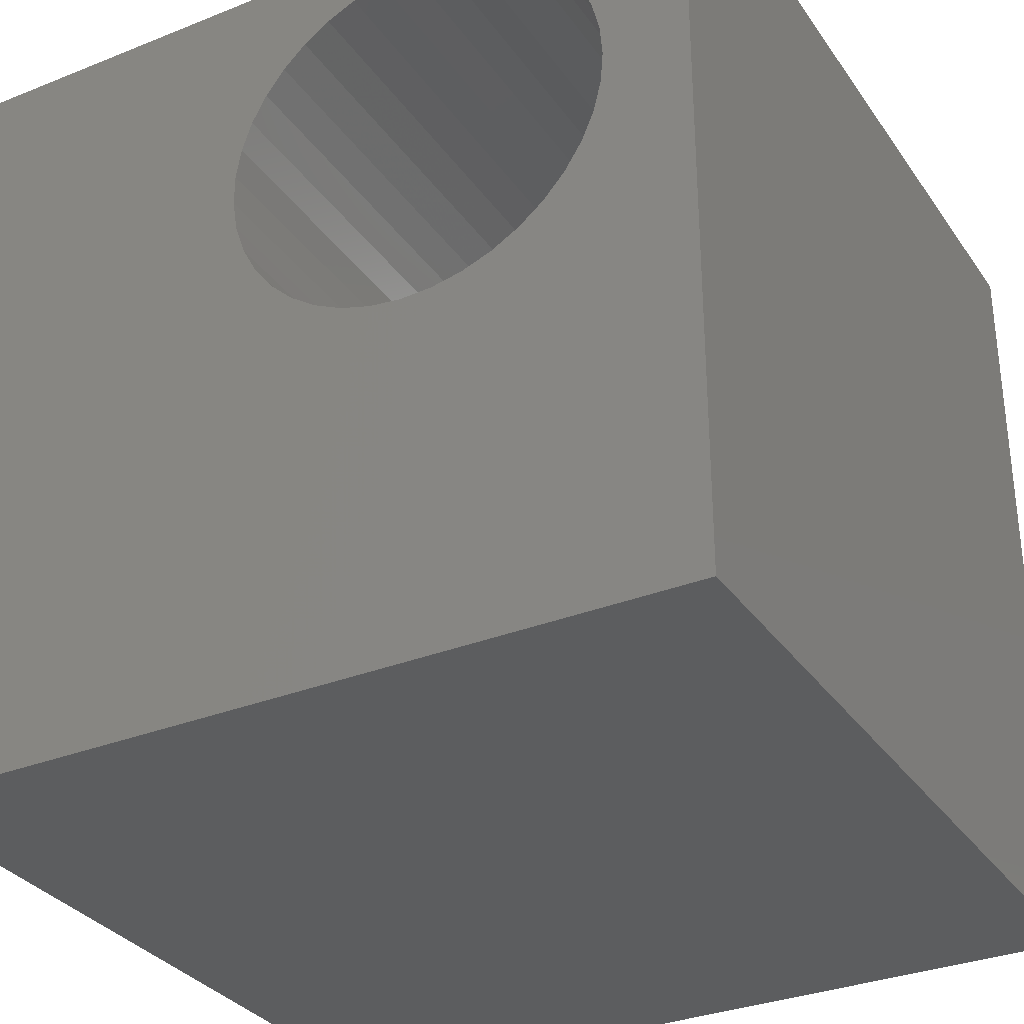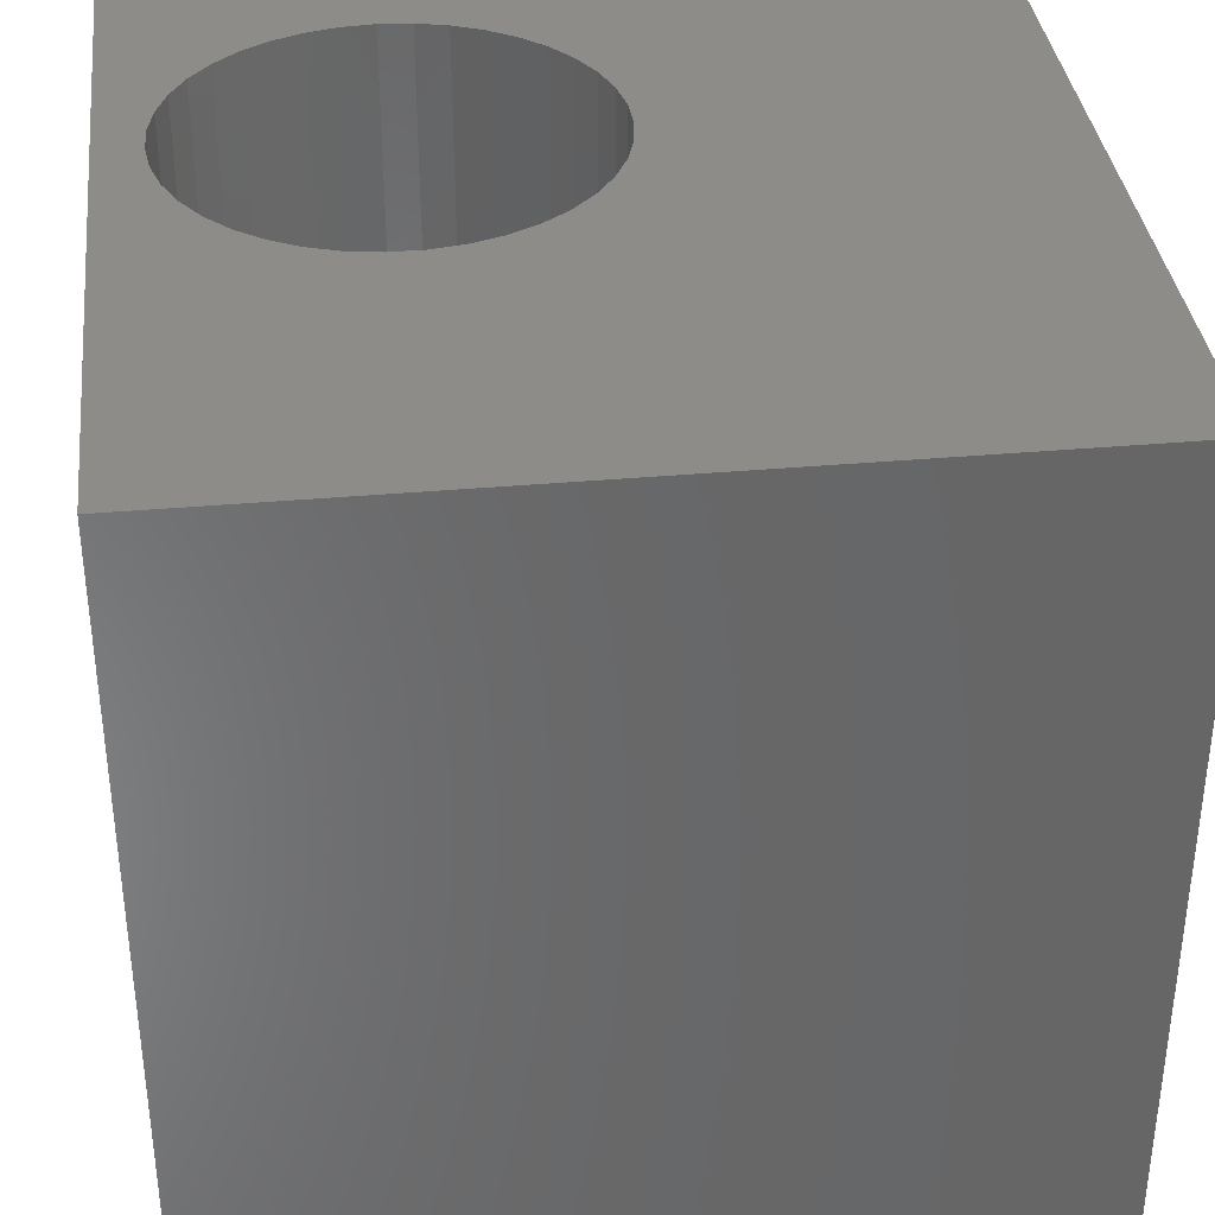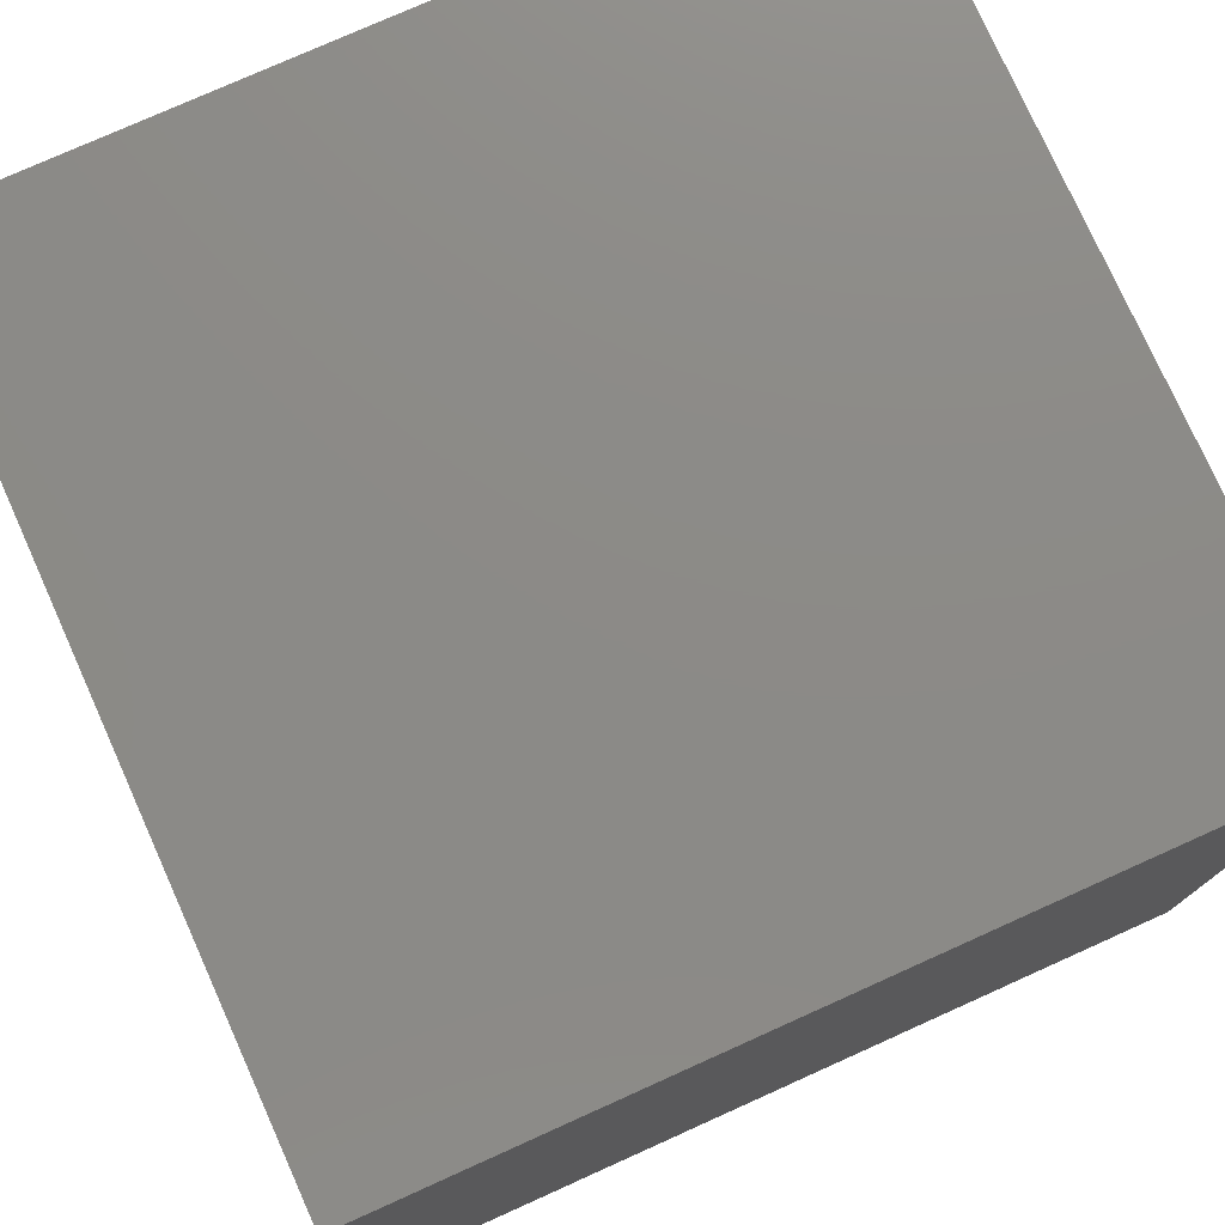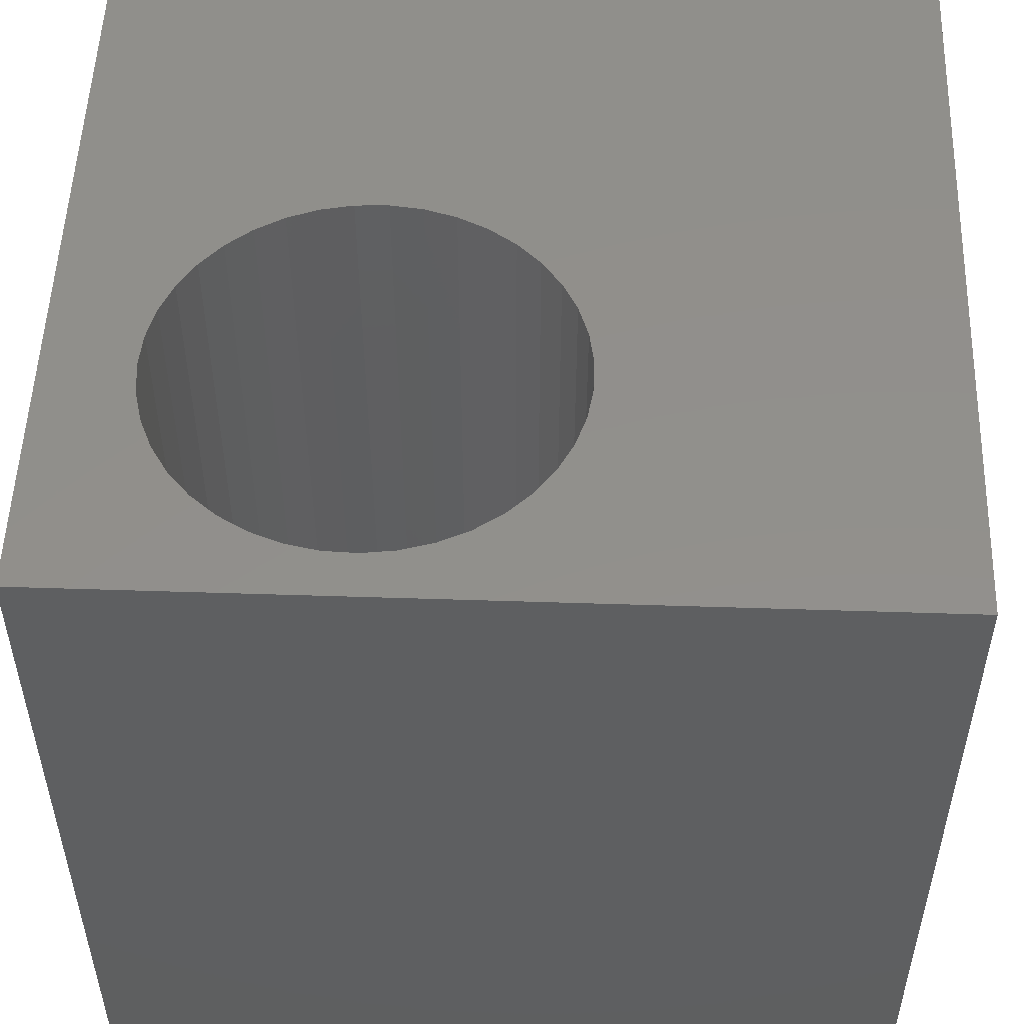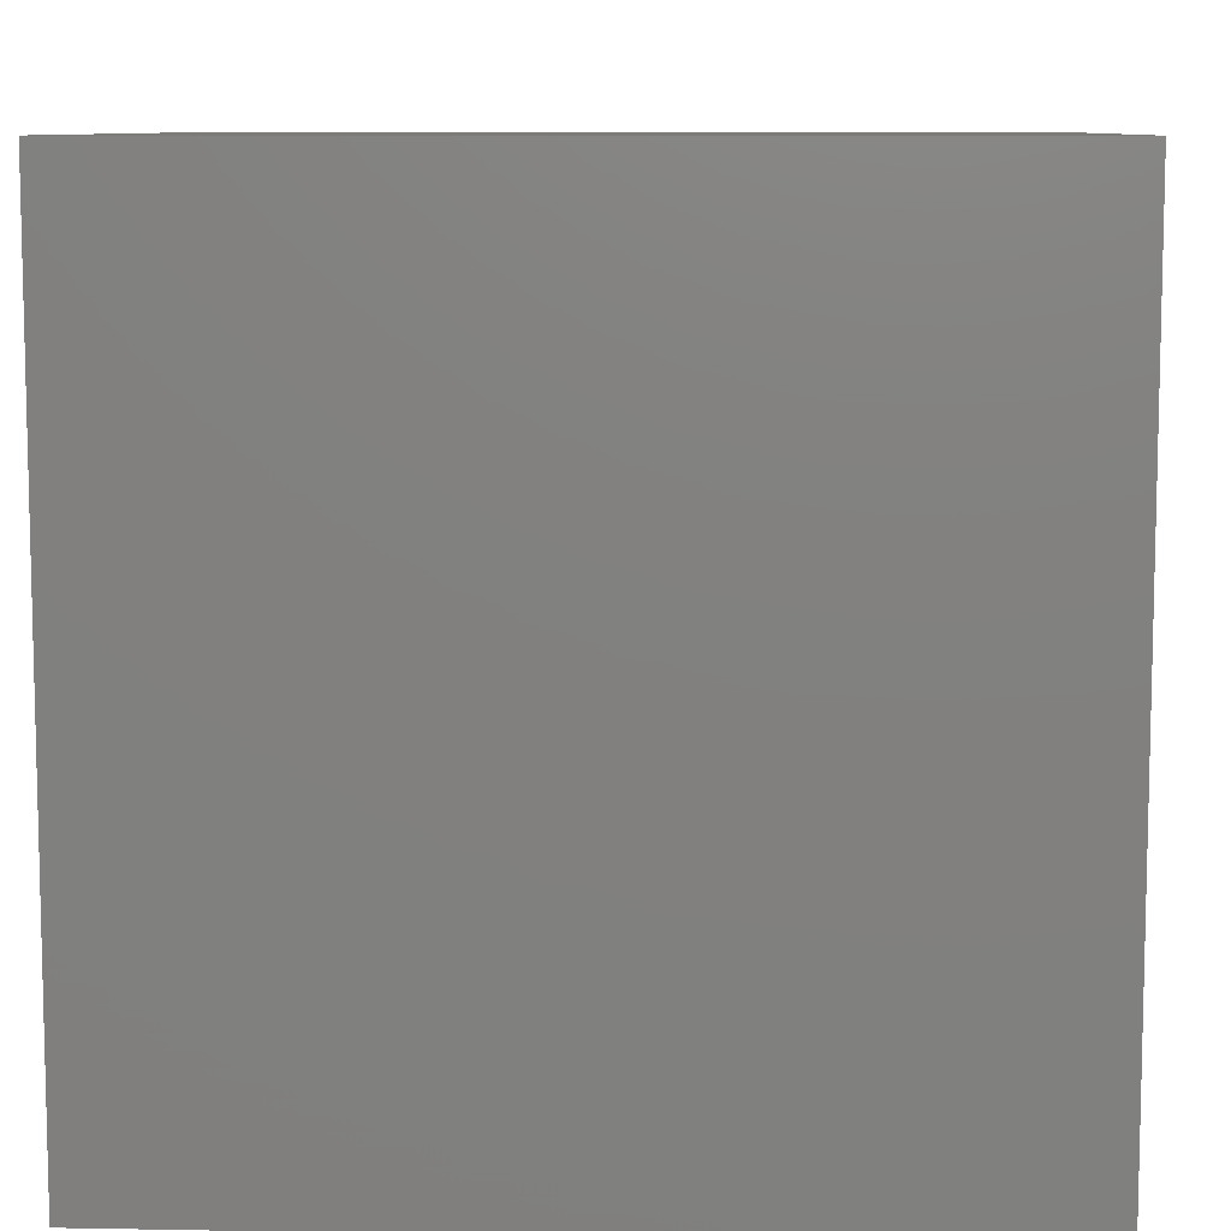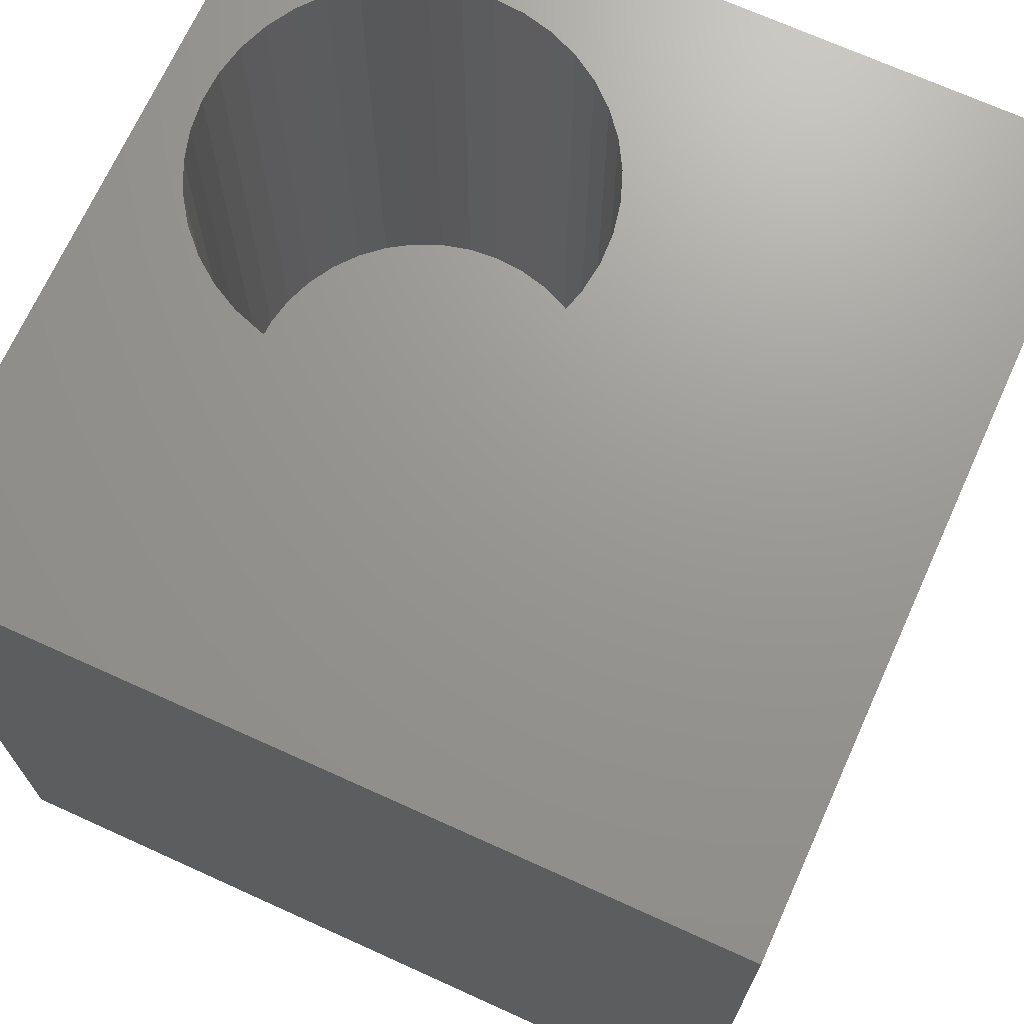
<metadata>
{"format":"stl","ext":"stl","renderer":"f3d","projection":"perspective","resolution":1024,"background":"white","views":[{"elev":-32.2,"azim":29.2,"up":"+Y"},{"elev":36.1,"azim":-96.7,"up":"+Z"},{"elev":77.1,"azim":65.8,"up":"+Y"},{"elev":52.2,"azim":-178.0,"up":"+Z"},{"elev":8.8,"azim":-87.2,"up":"+Y"},{"elev":70.1,"azim":-65.6,"up":"+Z"}]}
</metadata>
<code>
# stl→obj: 86 verts, 168 faces
v 0 10 10
v 0 10 0
v 0 0 10
v 0 0 0
v 8.906 6.62 10
v 10 0 10
v 10 10 10
v 5.625 4.725 10
v 5.269 4.894 10
v 7.541 4.802 10
v 7.173 4.663 10
v 8.812 6.237 10
v 8.658 5.875 10
v 8.447 5.543 10
v 8.186 5.248 10
v 7.881 4.999 10
v 4.055 7.209 10
v 4.118 7.597 10
v 4.242 7.97 10
v 4.946 8.906 10
v 5.269 9.13 10
v 5.625 9.298 10
v 6.787 4.584 10
v 6.394 4.568 10
v 6.003 4.616 10
v 4.946 5.118 10
v 4.662 5.39 10
v 4.425 5.705 10
v 4.425 8.319 10
v 4.662 8.634 10
v 7.173 9.361 10
v 7.541 9.221 10
v 7.881 9.024 10
v 8.186 8.776 10
v 6.003 9.408 10
v 6.394 9.455 10
v 6.787 9.44 10
v 8.447 8.481 10
v 8.658 8.148 10
v 8.812 7.786 10
v 8.906 7.404 10
v 8.938 7.012 10
v 4.242 6.053 10
v 4.118 6.427 10
v 4.055 6.815 10
v 10 10 0
v 10 0 0
v 8.906 6.62 3.109
v 8.938 7.012 3.109
v 8.906 7.404 3.109
v 8.812 7.786 3.109
v 8.658 8.148 3.109
v 8.447 8.481 3.109
v 8.186 8.776 3.109
v 7.881 9.024 3.109
v 7.541 9.221 3.109
v 7.173 9.361 3.109
v 6.787 9.44 3.109
v 6.394 9.455 3.109
v 6.003 9.408 3.109
v 5.625 9.298 3.109
v 5.269 9.13 3.109
v 4.946 8.906 3.109
v 4.662 8.634 3.109
v 4.425 8.319 3.109
v 4.242 7.97 3.109
v 4.118 7.597 3.109
v 4.055 7.209 3.109
v 4.055 6.815 3.109
v 4.118 6.427 3.109
v 4.242 6.053 3.109
v 4.425 5.705 3.109
v 4.662 5.39 3.109
v 4.946 5.118 3.109
v 5.269 4.894 3.109
v 5.625 4.725 3.109
v 6.003 4.616 3.109
v 6.394 4.568 3.109
v 6.787 4.584 3.109
v 7.173 4.663 3.109
v 7.541 4.802 3.109
v 7.881 4.999 3.109
v 8.186 5.248 3.109
v 8.447 5.543 3.109
v 8.658 5.875 3.109
v 8.812 6.237 3.109
f 1 2 3
f 3 2 4
f 5 6 7
f 8 9 3
f 10 11 6
f 5 12 6
f 6 12 13
f 6 13 14
f 14 15 6
f 6 15 16
f 6 16 10
f 17 18 1
f 1 18 19
f 20 21 1
f 1 21 22
f 11 23 6
f 6 23 24
f 6 24 3
f 3 24 25
f 3 25 8
f 9 26 3
f 3 26 27
f 3 27 28
f 19 29 1
f 1 29 30
f 1 30 20
f 31 32 7
f 7 32 33
f 7 33 34
f 22 35 1
f 1 35 36
f 1 36 7
f 7 36 37
f 7 37 31
f 34 38 7
f 7 38 39
f 7 39 40
f 40 41 7
f 7 41 42
f 7 42 5
f 28 43 3
f 3 43 44
f 3 44 1
f 1 44 45
f 1 45 17
f 46 7 47
f 47 7 6
f 2 46 4
f 4 46 47
f 7 46 1
f 1 46 2
f 47 6 4
f 4 6 3
f 48 42 49
f 49 42 41
f 49 41 50
f 50 41 40
f 50 40 51
f 51 40 39
f 51 39 52
f 52 39 38
f 52 38 53
f 53 38 34
f 53 34 54
f 54 34 33
f 54 33 55
f 55 33 32
f 55 32 56
f 56 32 31
f 56 31 57
f 57 31 37
f 57 37 58
f 58 37 36
f 58 36 59
f 59 36 35
f 59 35 60
f 60 35 22
f 60 22 61
f 61 22 21
f 61 21 62
f 62 21 20
f 62 20 63
f 63 20 30
f 63 30 64
f 64 30 29
f 64 29 65
f 65 29 19
f 65 19 66
f 66 19 18
f 66 18 67
f 67 18 17
f 67 17 68
f 68 17 45
f 68 45 69
f 69 45 44
f 69 44 70
f 70 44 43
f 70 43 71
f 71 43 28
f 71 28 72
f 72 28 27
f 72 27 73
f 73 27 26
f 73 26 74
f 74 26 9
f 74 9 75
f 75 9 8
f 75 8 76
f 76 8 25
f 76 25 77
f 77 25 24
f 77 24 78
f 78 24 23
f 78 23 79
f 79 23 11
f 79 11 80
f 80 11 10
f 80 10 81
f 81 10 16
f 81 16 82
f 82 16 15
f 82 15 83
f 83 15 14
f 83 14 84
f 84 14 13
f 84 13 85
f 85 13 12
f 85 12 86
f 86 12 5
f 86 5 48
f 48 5 42
f 84 85 63
f 63 85 86
f 63 86 62
f 64 76 63
f 63 76 77
f 63 77 78
f 54 55 86
f 86 55 56
f 50 51 49
f 49 51 52
f 49 52 48
f 48 52 86
f 86 52 53
f 86 53 54
f 56 57 86
f 86 57 58
f 86 58 59
f 67 68 69
f 78 79 63
f 63 79 80
f 63 80 81
f 81 82 63
f 63 82 83
f 63 83 84
f 59 60 86
f 86 60 61
f 86 61 62
f 71 72 66
f 66 72 73
f 66 73 74
f 64 65 76
f 76 65 66
f 76 66 75
f 75 66 74
f 67 69 66
f 66 69 70
f 66 70 71

</code>
